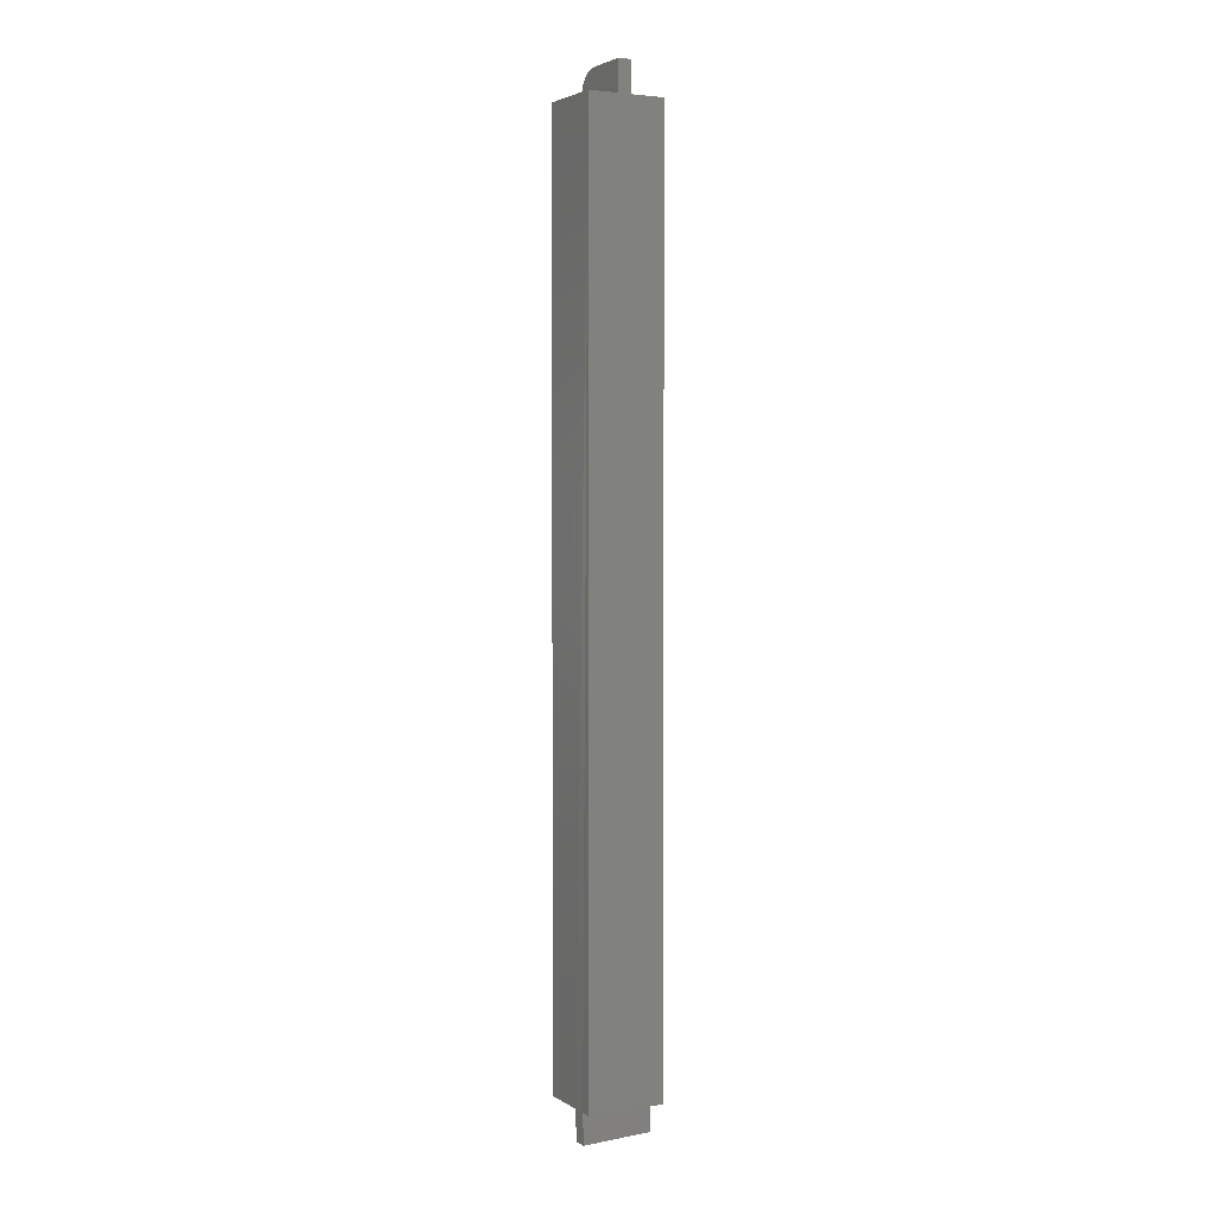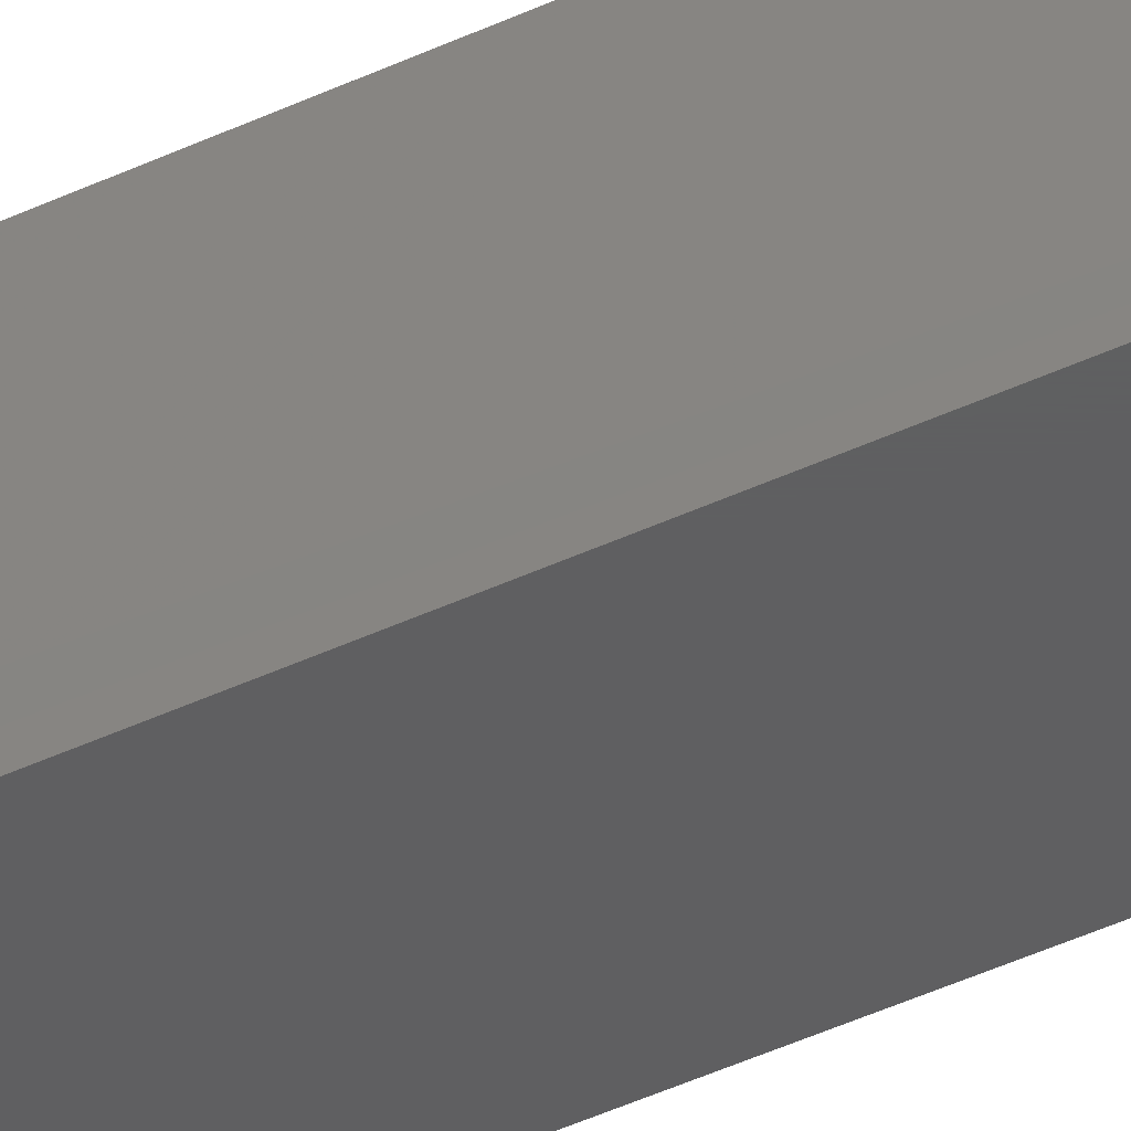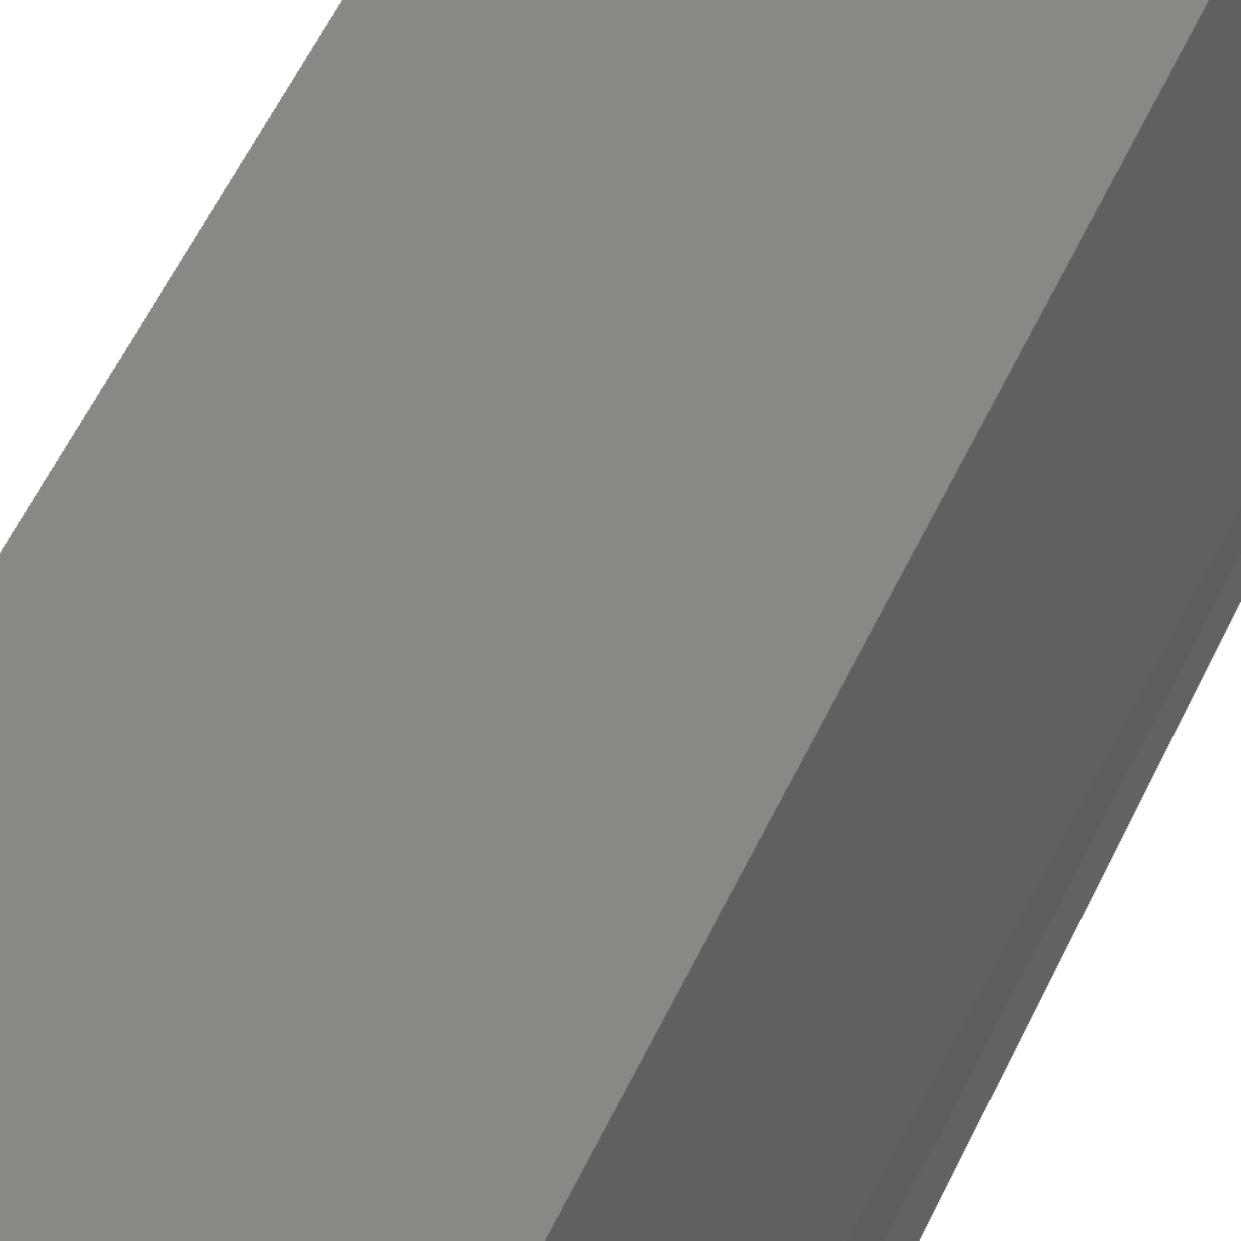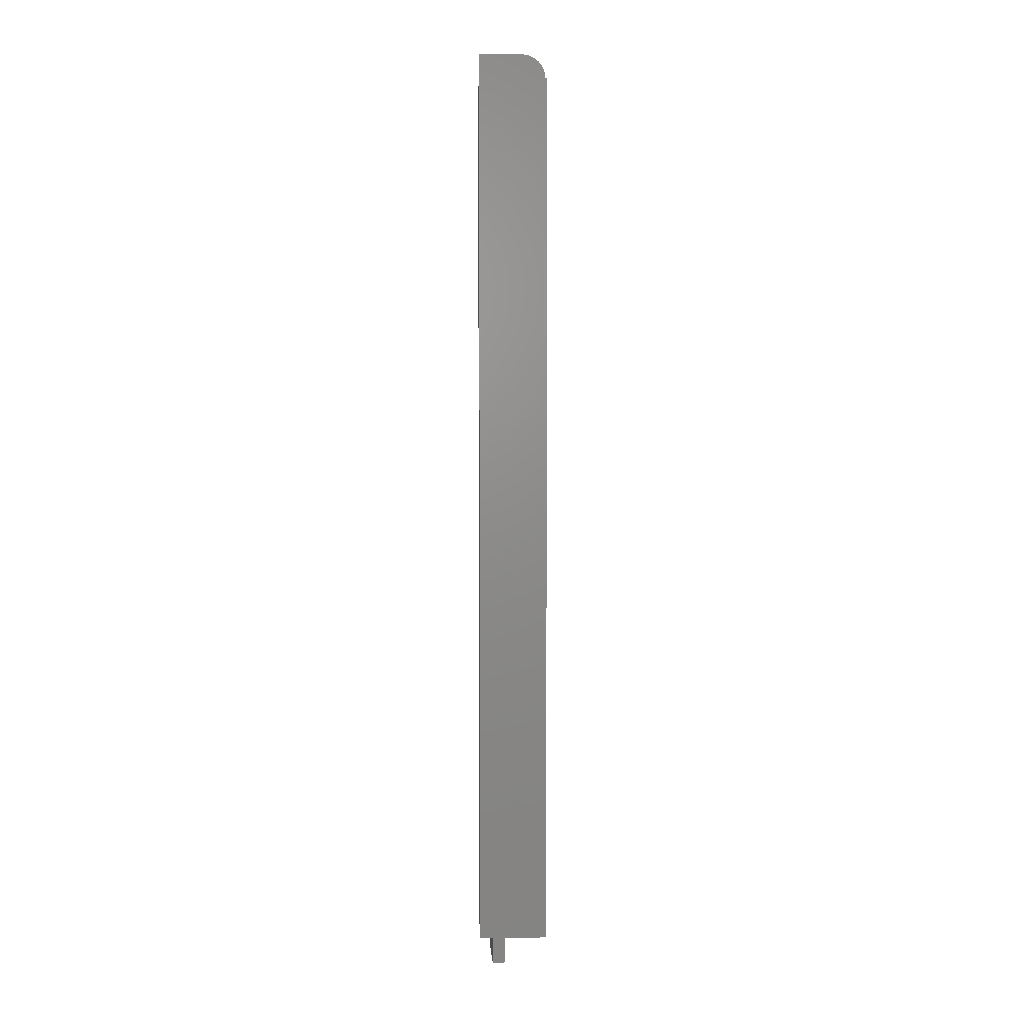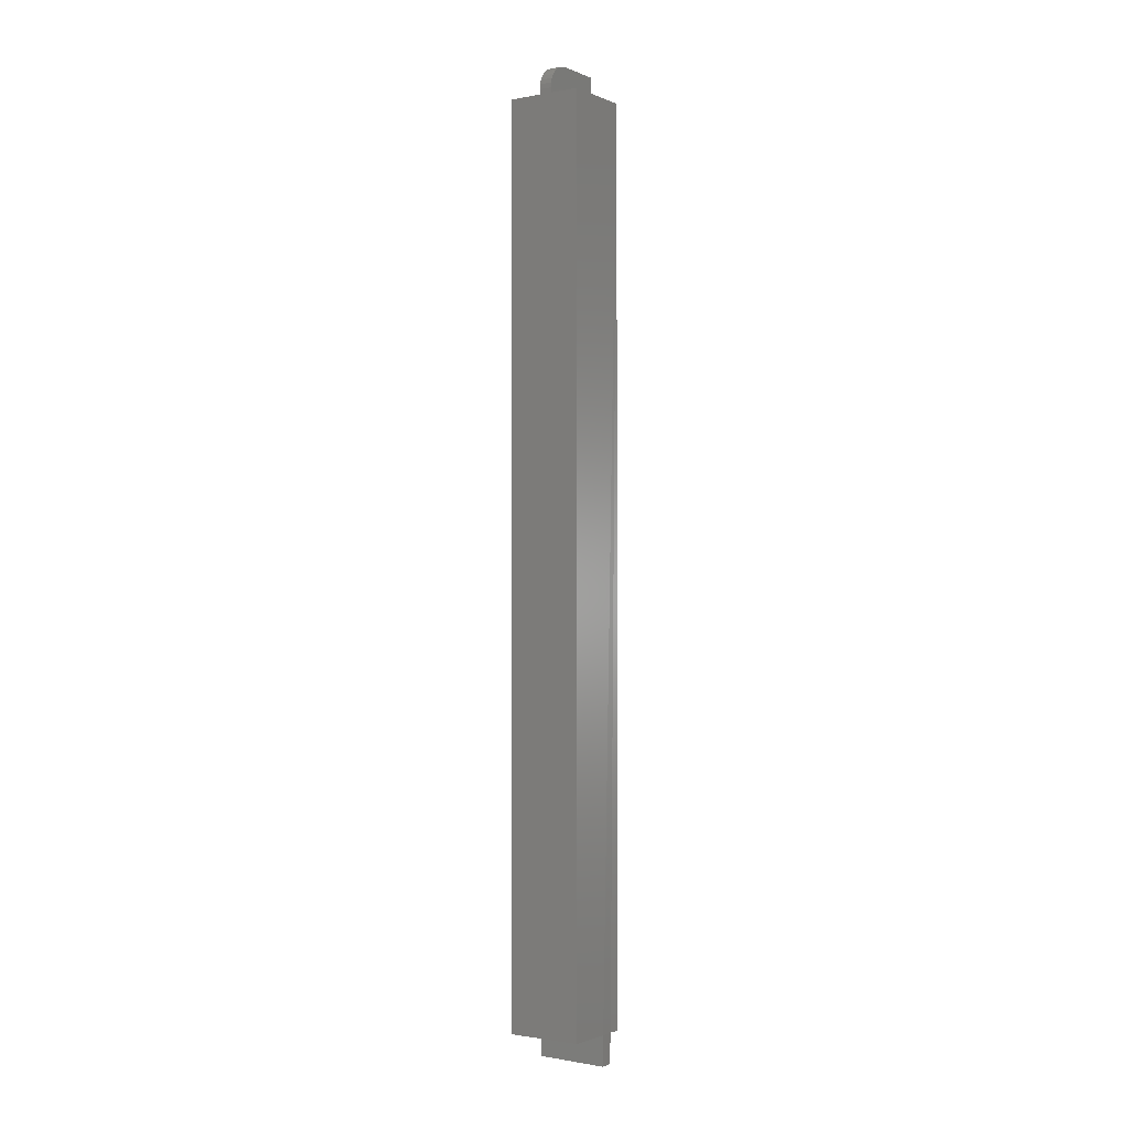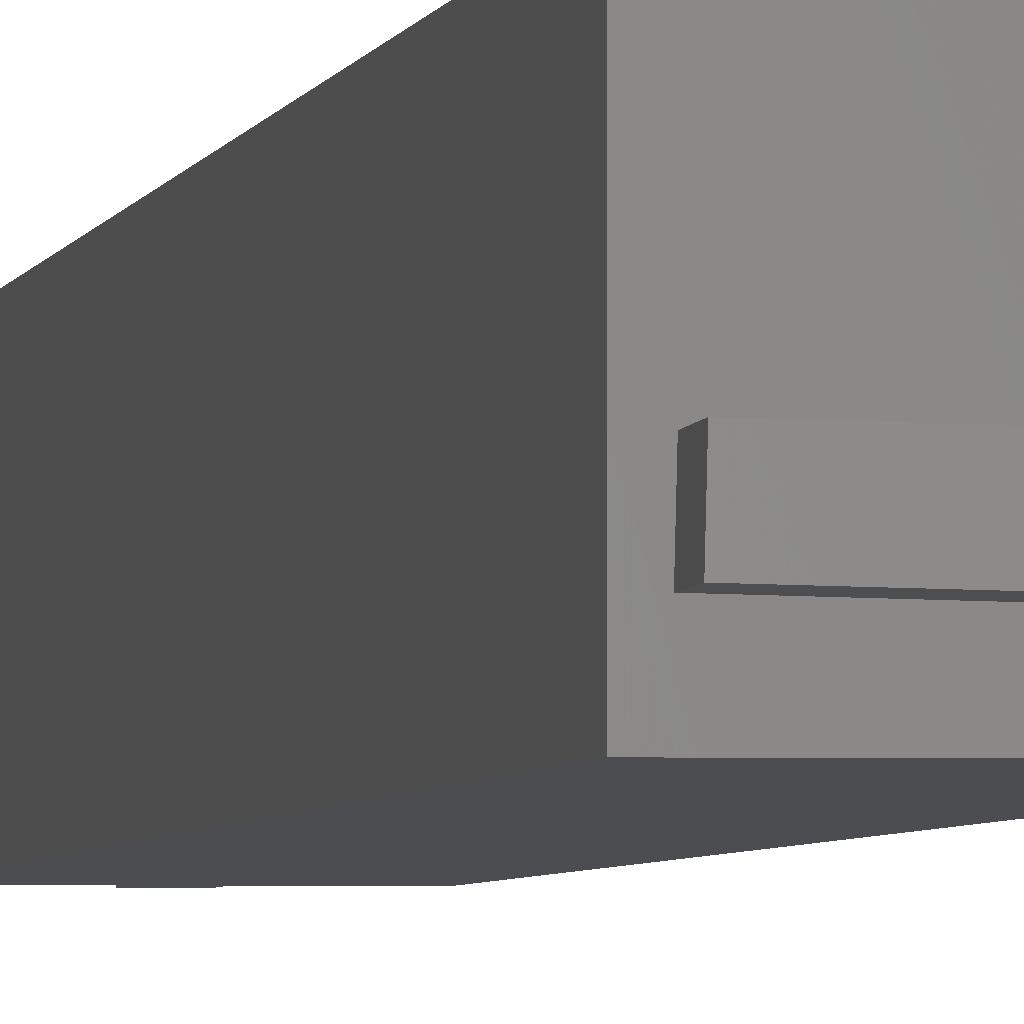
<metadata>
{"format":"stl","ext":"stl","renderer":"f3d","projection":"perspective","resolution":1024,"background":"white","views":[{"elev":3.5,"azim":-28.3,"up":"+Z"},{"elev":-38.8,"azim":-58.5,"up":"+Y"},{"elev":27.8,"azim":-165.4,"up":"+Y"},{"elev":3.6,"azim":88.2,"up":"+Z"},{"elev":-1.3,"azim":-146.0,"up":"+Z"},{"elev":-1.9,"azim":174.2,"up":"+Y"}]}
</metadata>
<code>
# stl→obj: 42 verts, 80 faces
v -0.05354 -0.07031 -0.75
v -0.05469 -0.07031 -0.7031
v 0.05577 -0.06763 -0.7473
v 0.05469 -0.06763 -0.7031
v 0.0552 -0.08835 -0.7031
v 0.05628 -0.08835 -0.7473
v -0.05303 -0.09103 -0.75
v -0.05418 -0.09103 -0.7031
v 0.06373 7.395e-18 -0.7031
v 0.06373 -0.1094 -0.7031
v -0.05469 0 -0.7031
v -0.05469 -0.1094 -0.7031
v -0.05469 -0.1094 0.7031
v -0.05469 1.561e-16 0.7031
v -0.007812 -0.01144 0.7386
v -0.007812 -0.02411 0.747
v -0.007812 -0.01736 0.7434
v -0.007812 -0.1094 0.7031
v -0.007812 -0.1094 0.75
v -0.007812 -0.03906 0.75
v -0.007812 -0.03144 0.7492
v -0.007812 1.591e-16 0.7031
v -0.007812 -0.006583 0.7326
v -0.007812 -0.002973 0.7259
v -0.007812 -0.0007506 0.7186
v -0.007812 1.599e-16 0.7109
v 0.01242 -0.03906 0.75
v 0.01242 -0.1094 0.75
v 0.01242 1.612e-16 0.7109
v 0.01242 -0.002973 0.7259
v 0.01242 1.603e-16 0.7031
v 0.01242 -0.0007506 0.7186
v 0.01242 -0.01144 0.7386
v 0.01242 -0.01736 0.7434
v 0.01242 -0.02411 0.747
v 0.01242 -0.1094 0.7031
v 0.01242 -0.03144 0.7492
v 0.01242 -0.006583 0.7326
v -0.01028 1.589e-16 0.7031
v 0.06373 1.635e-16 0.7031
v 0.06373 -0.1094 0.7031
v -0.01028 -0.1094 0.7031
f 1 2 3
f 3 2 4
f 4 5 3
f 3 5 6
f 6 5 7
f 7 5 8
f 9 10 5
f 9 5 4
f 9 4 2
f 9 2 11
f 12 8 10
f 10 8 5
f 13 14 11
f 13 11 2
f 13 2 8
f 13 8 12
f 8 2 7
f 7 2 1
f 1 3 7
f 7 3 6
f 15 16 17
f 18 19 20
f 18 20 21
f 18 21 22
f 21 16 15
f 21 15 23
f 21 23 24
f 21 24 25
f 21 25 26
f 21 26 22
f 27 20 28
f 28 20 19
f 29 30 31
f 29 32 30
f 33 34 35
f 36 31 37
f 36 37 27
f 36 27 28
f 37 31 30
f 37 30 38
f 37 38 33
f 37 33 35
f 11 14 39
f 11 39 22
f 11 22 31
f 11 31 40
f 11 40 9
f 22 26 31
f 31 26 29
f 29 26 32
f 32 26 25
f 32 25 30
f 30 25 24
f 30 24 38
f 38 24 23
f 38 23 33
f 33 23 15
f 33 15 34
f 34 15 17
f 34 17 35
f 35 17 16
f 35 16 37
f 37 16 21
f 37 21 27
f 27 21 20
f 12 10 41
f 12 41 36
f 12 36 18
f 12 18 42
f 12 42 13
f 18 36 19
f 19 36 28
f 41 40 36
f 36 40 31
f 18 22 42
f 42 22 39
f 42 39 13
f 13 39 14
f 10 9 41
f 41 9 40

</code>
